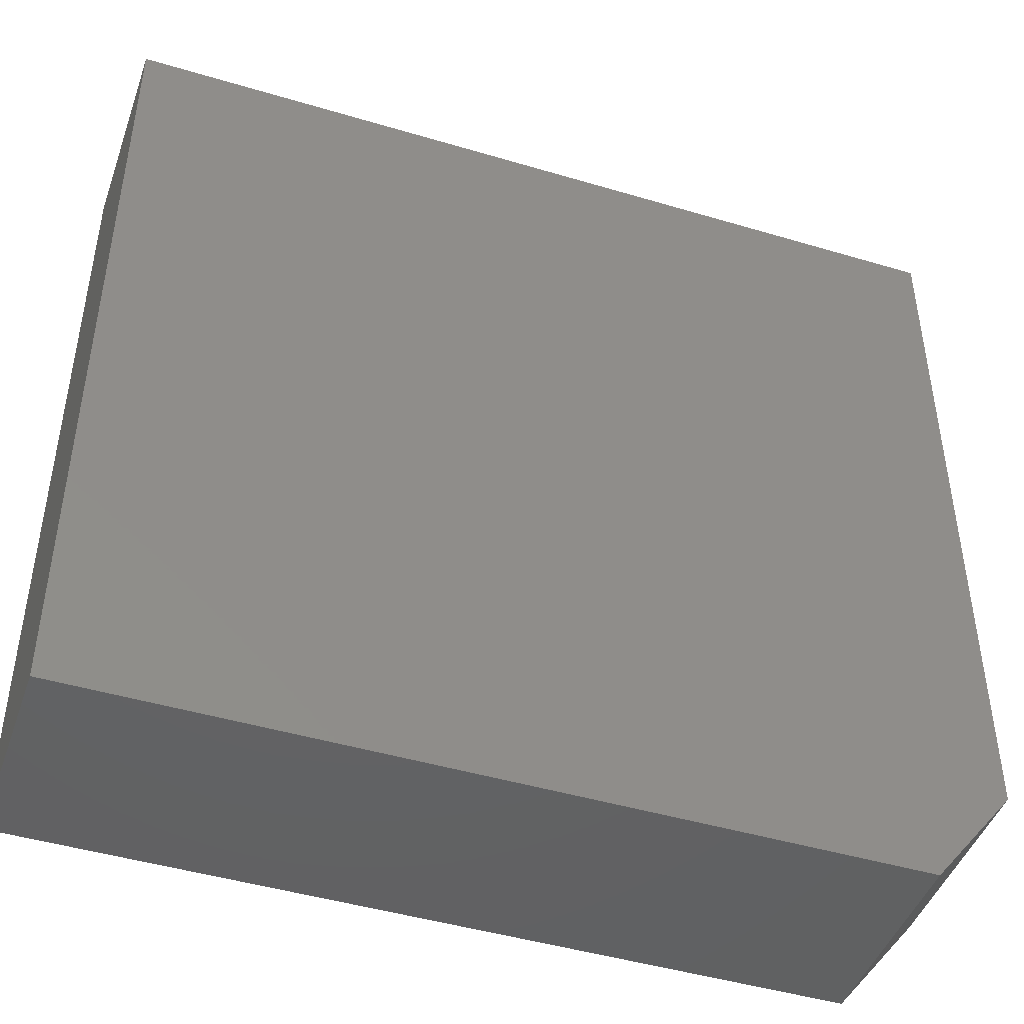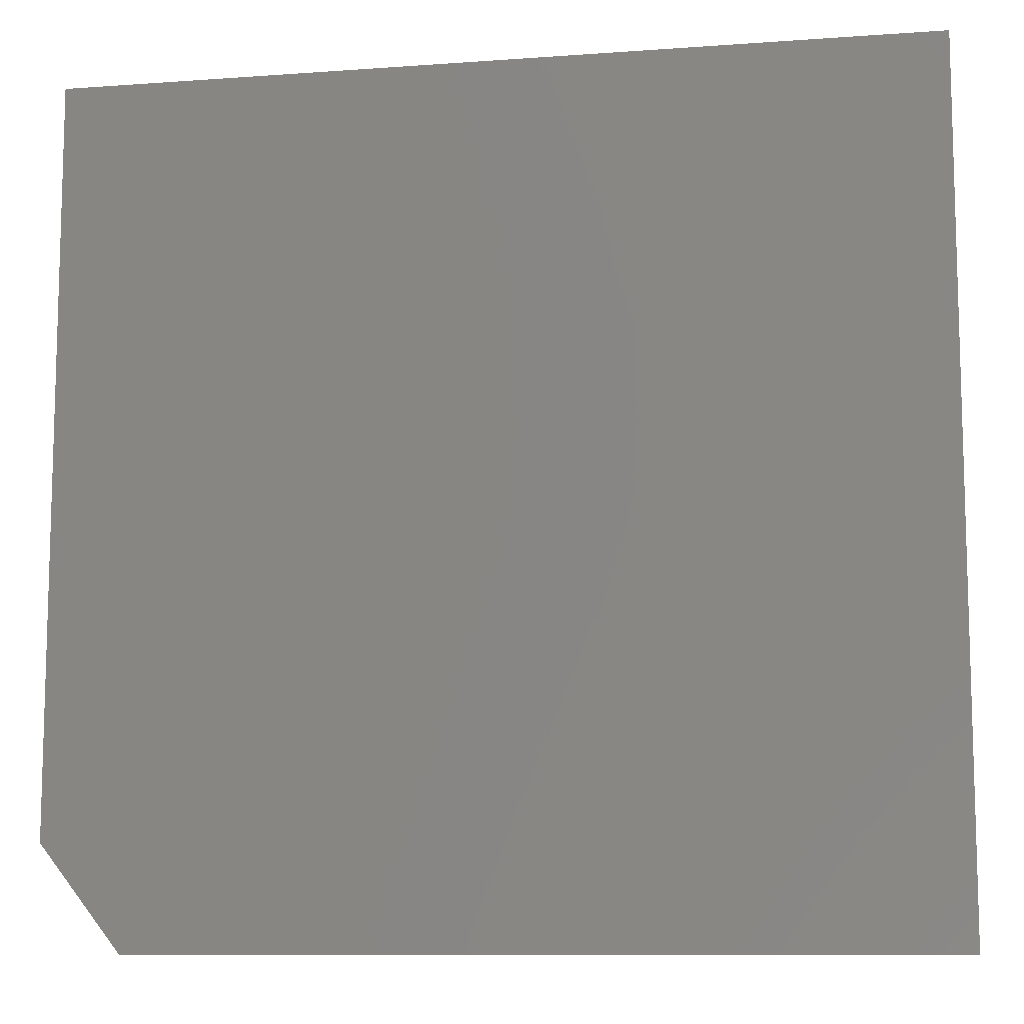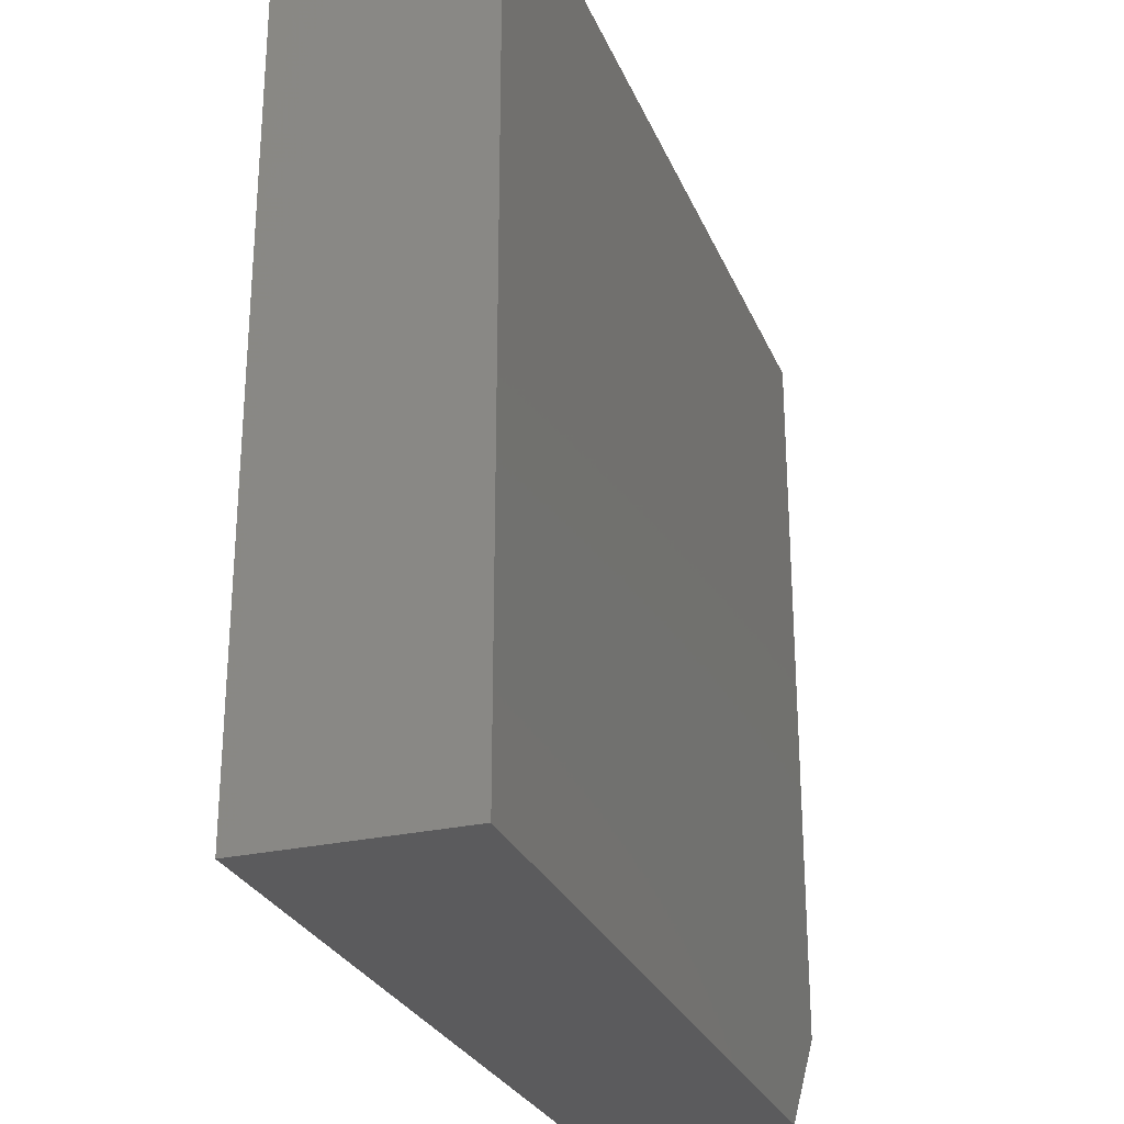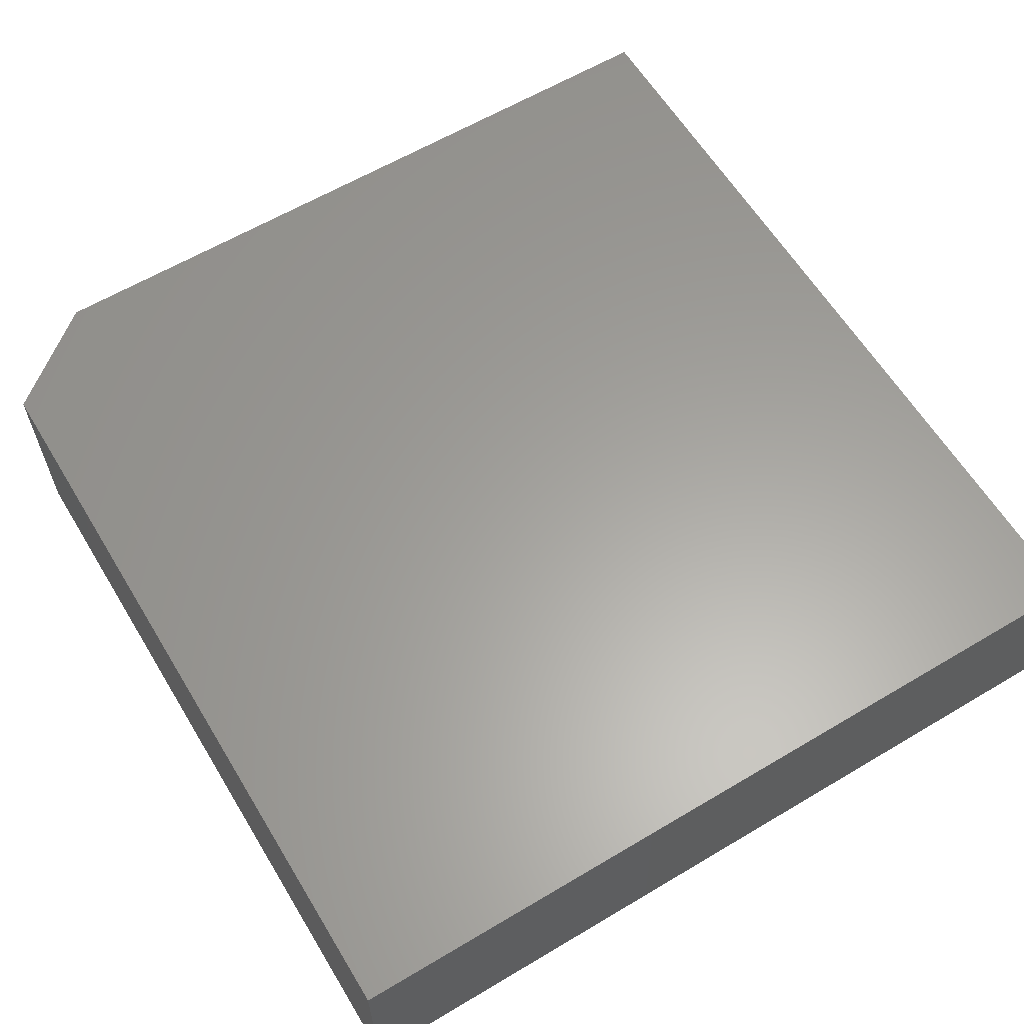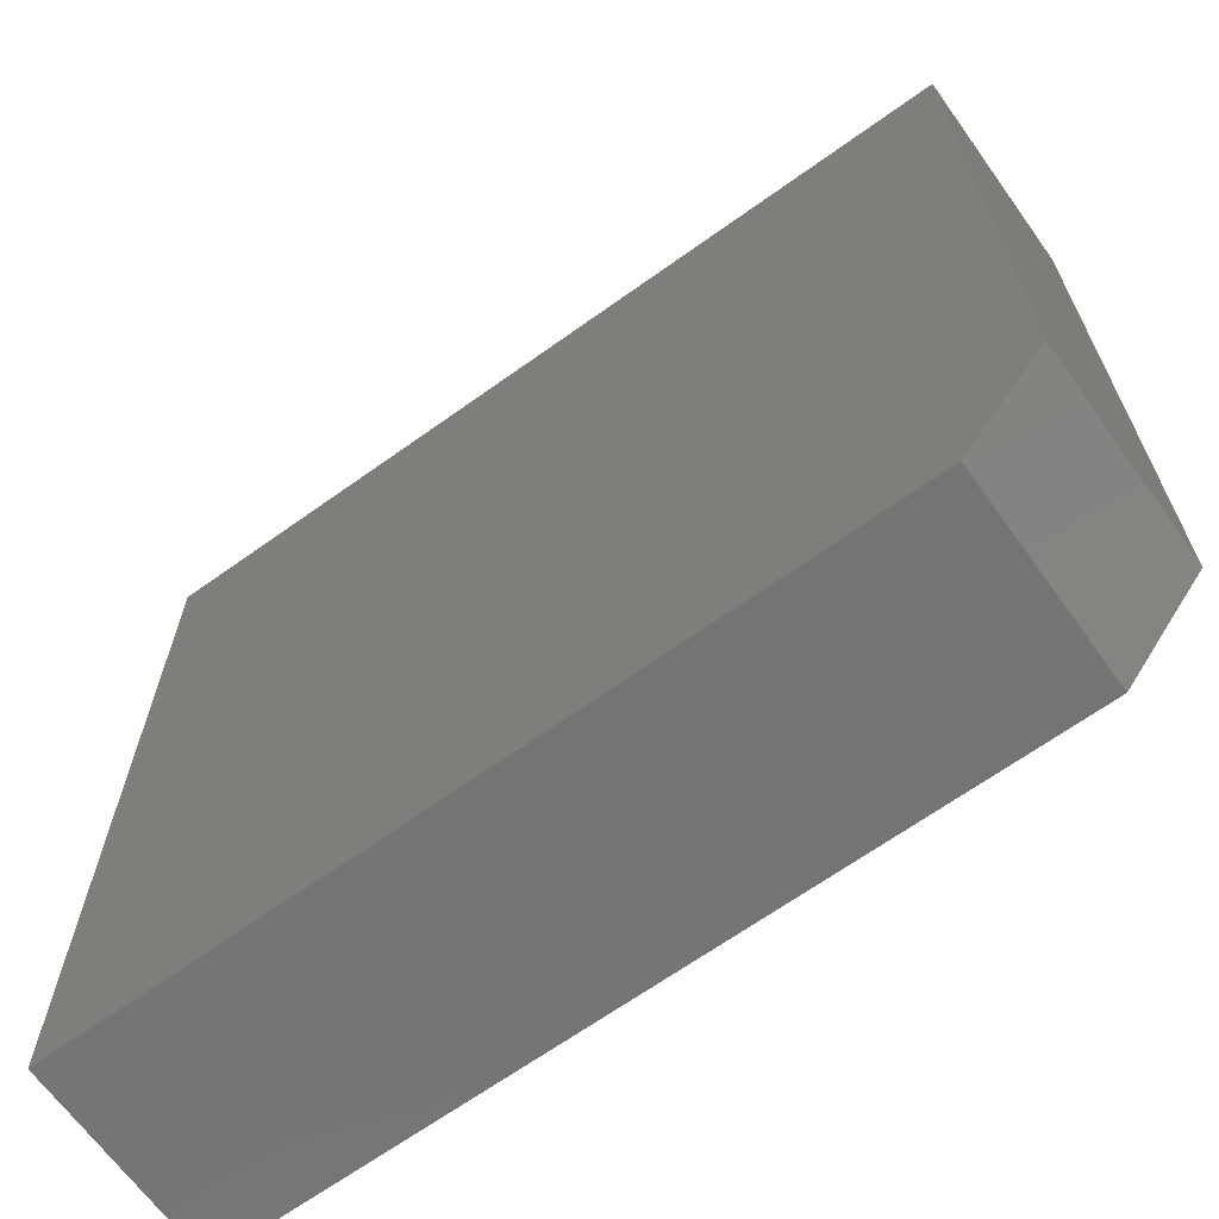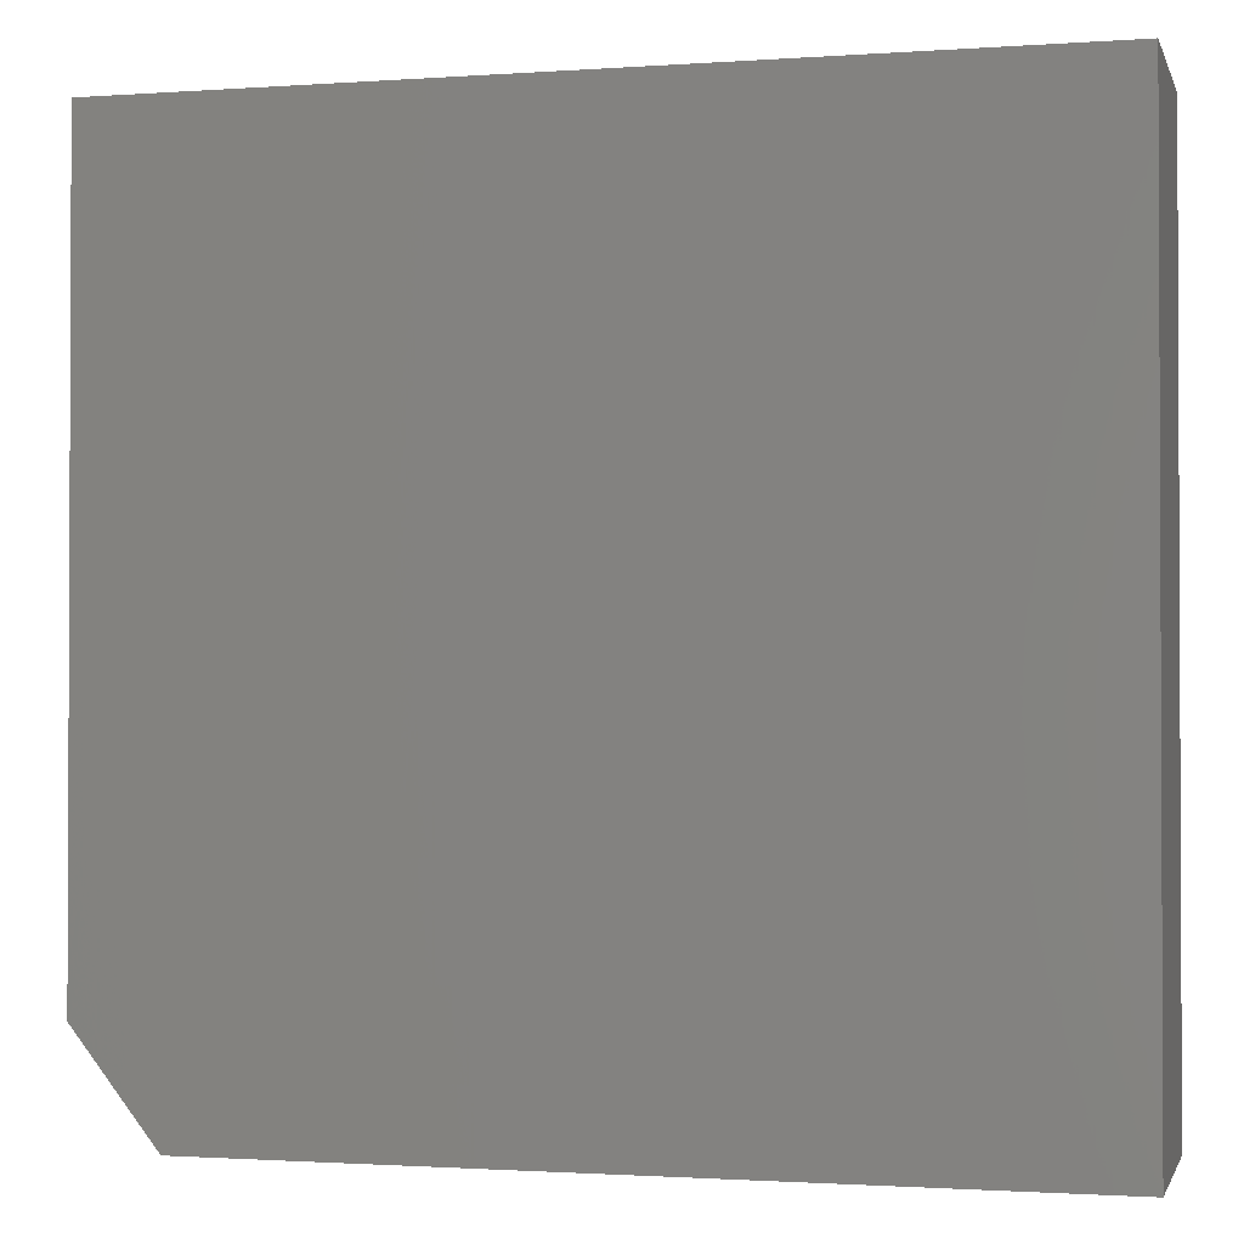
<metadata>
{"format":"stl","ext":"stl","renderer":"f3d","projection":"perspective","resolution":1024,"background":"white","views":[{"elev":-45.5,"azim":-19.0,"up":"+Z"},{"elev":-10.2,"azim":-169.5,"up":"+Z"},{"elev":-27.3,"azim":-70.7,"up":"+Z"},{"elev":61.4,"azim":-121.2,"up":"+Y"},{"elev":-66.6,"azim":35.7,"up":"+Z"},{"elev":-1.4,"azim":-165.5,"up":"+Z"}]}
</metadata>
<code>
# stl→obj: 10 verts, 16 faces
v 0.75 -0.3516 0.734
v -0.75 -0.3516 0.734
v 0.75 -0.3516 -0.5547
v -0.75 -0.3516 -0.7344
v 0.6094 -0.3516 -0.7344
v 0.6094 1.509e-16 -0.7344
v -0.75 0 -0.7344
v 0.75 1.865e-16 -0.5547
v -0.75 1.63e-16 0.734
v 0.75 3.296e-16 0.734
f 1 2 3
f 3 2 4
f 3 4 5
f 6 7 8
f 8 7 9
f 8 9 10
f 3 8 1
f 1 8 10
f 4 7 5
f 5 7 6
f 5 6 3
f 3 6 8
f 2 9 4
f 4 9 7
f 1 10 2
f 2 10 9

</code>
